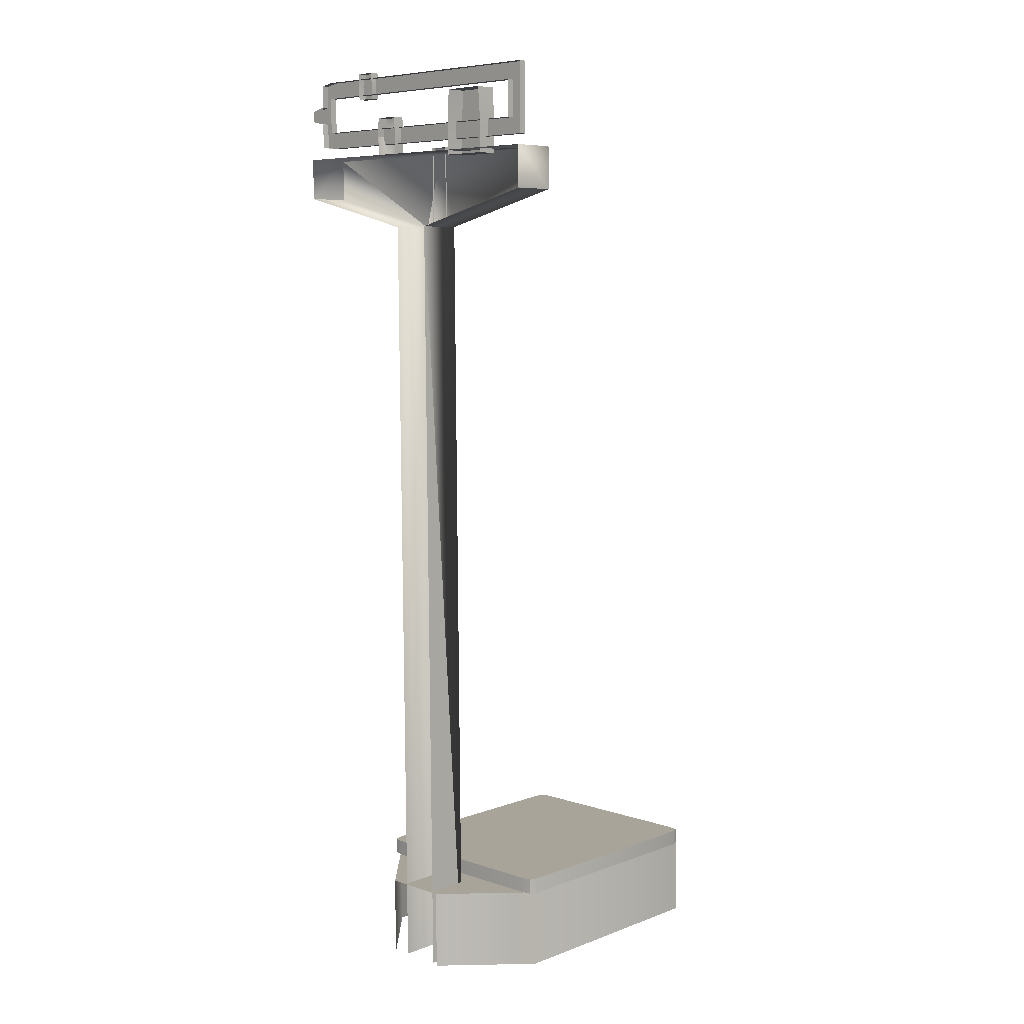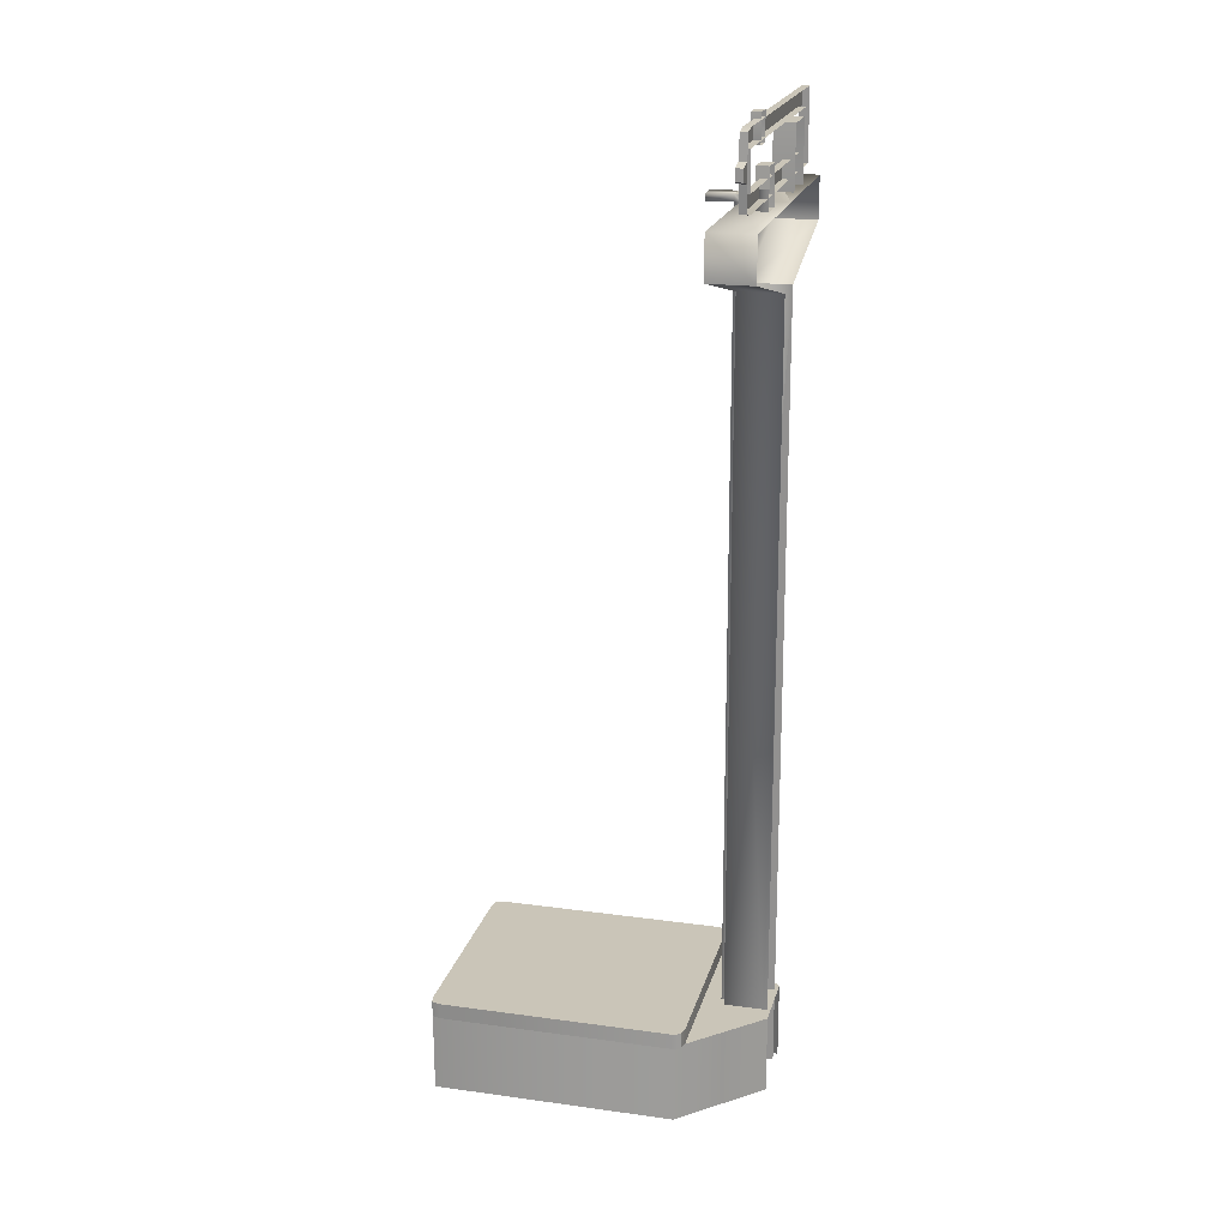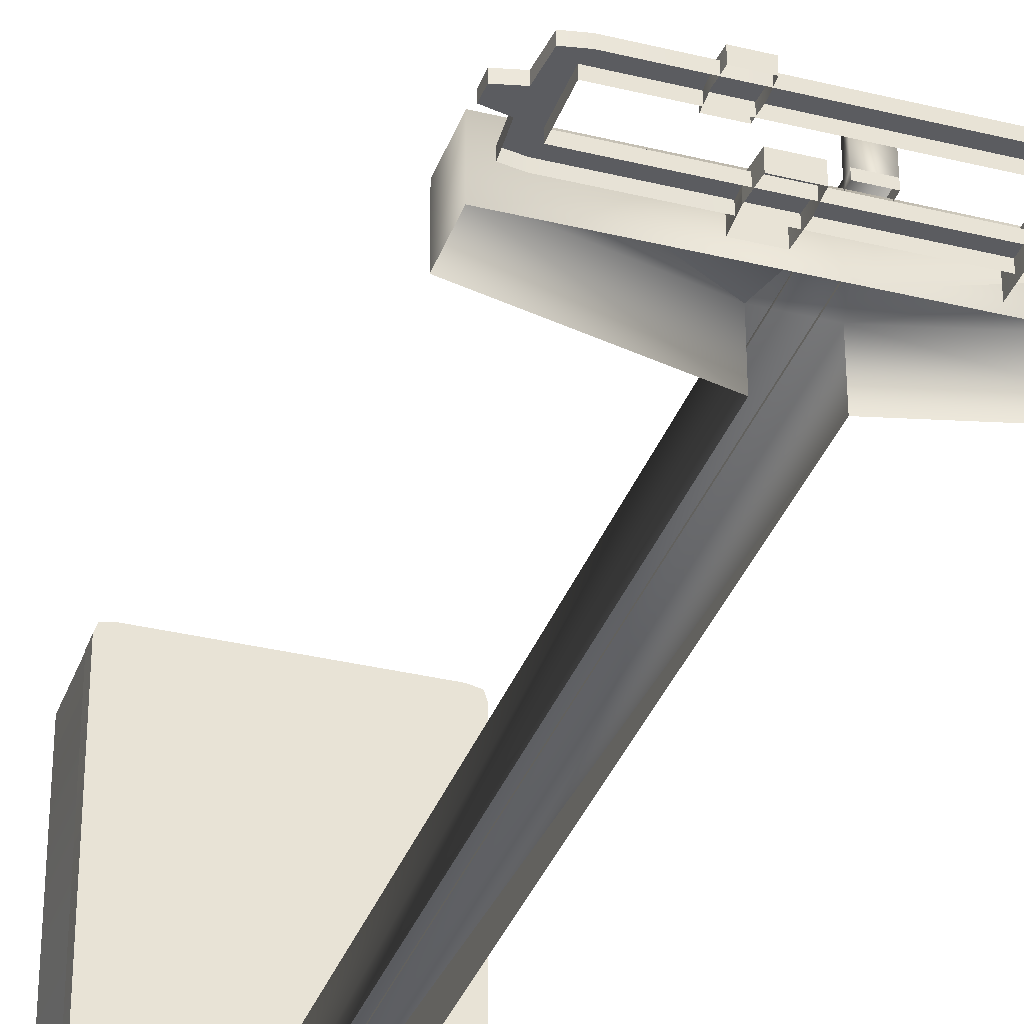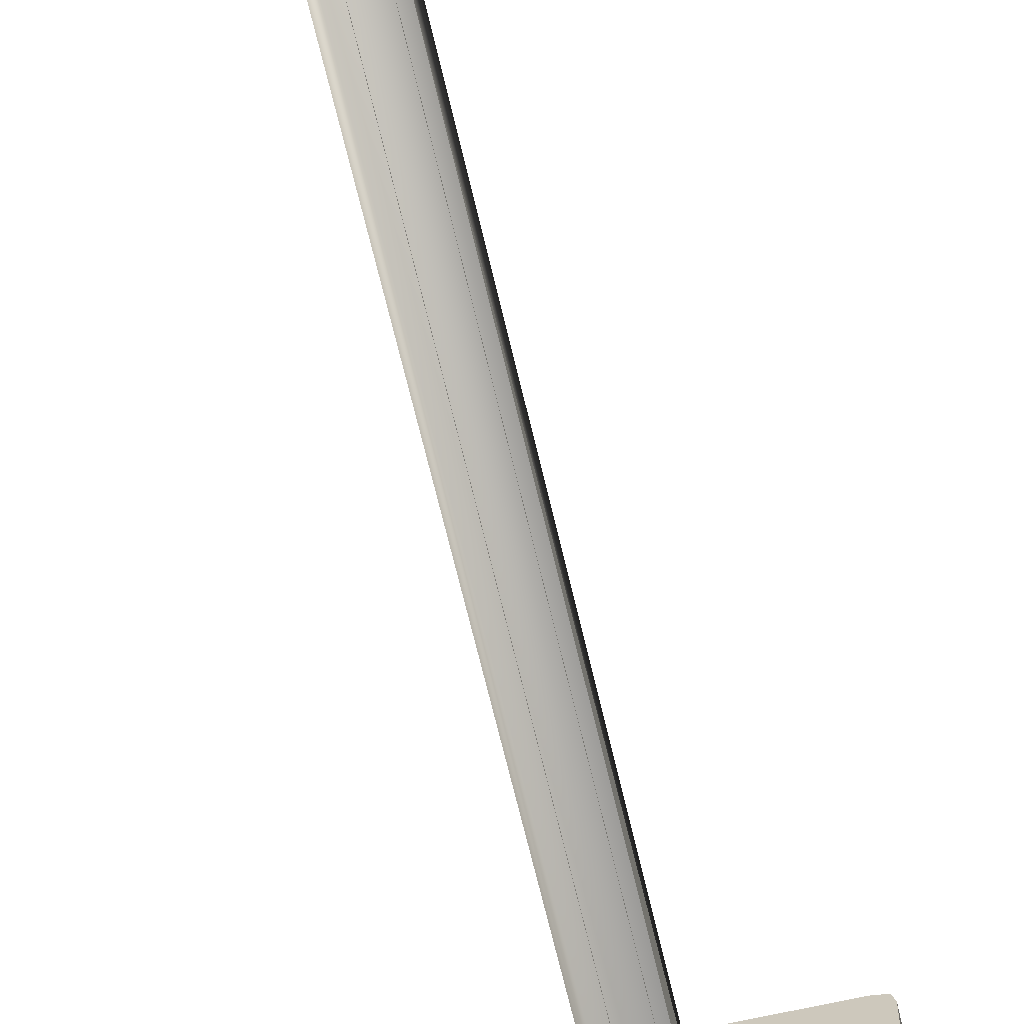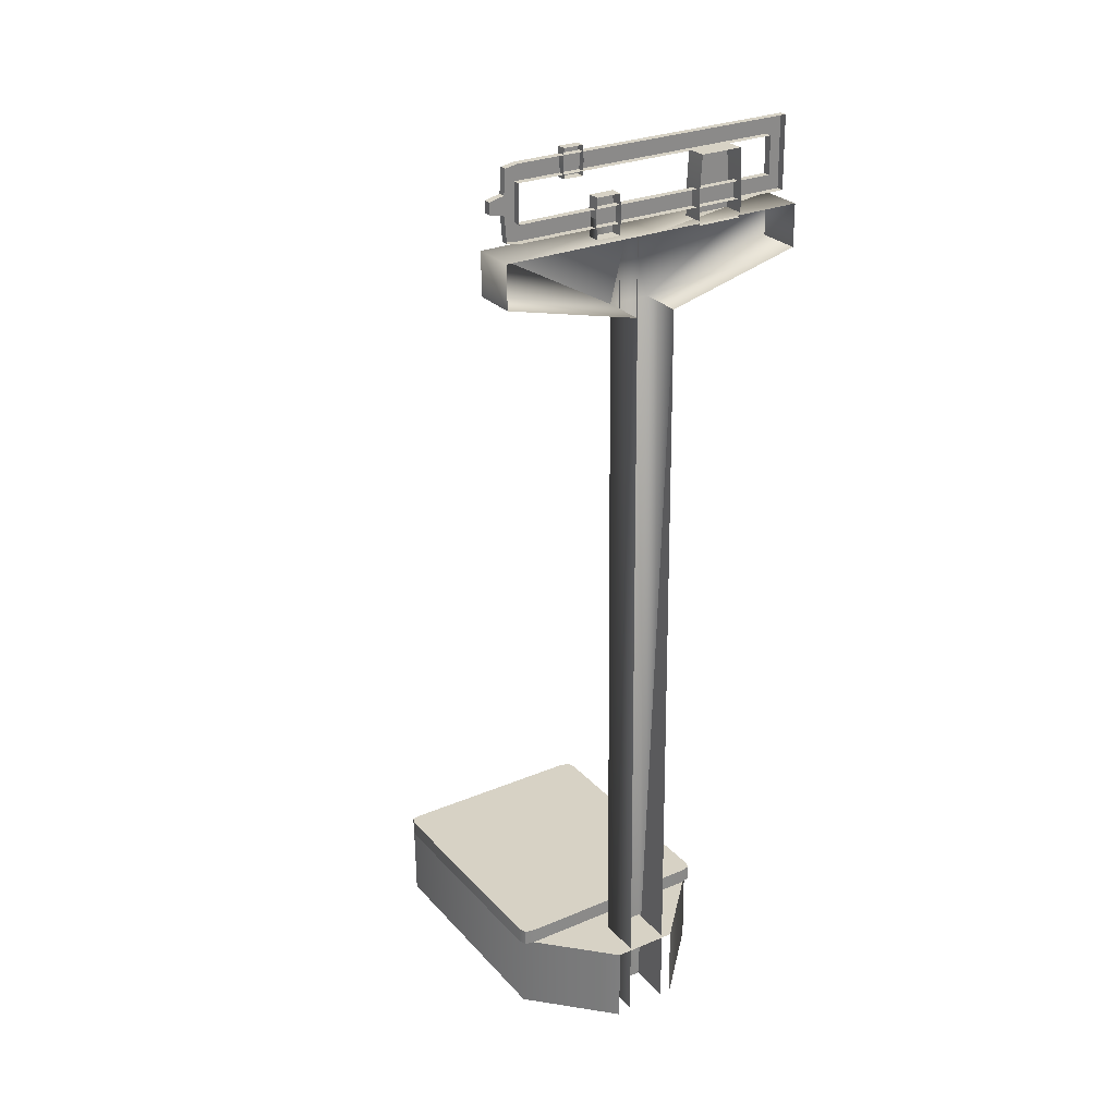
<metadata>
{"format":"obj","ext":"obj","renderer":"f3d","projection":"perspective","resolution":1024,"background":"white","views":[{"elev":7.5,"azim":-135.9,"up":"+Y"},{"elev":19.9,"azim":104.4,"up":"+Y"},{"elev":-34.7,"azim":161.1,"up":"+Z"},{"elev":-64.7,"azim":-167.6,"up":"+Z"},{"elev":27.2,"azim":147.8,"up":"+Y"}]}
</metadata>
<code>
g Model001_Model001_5_Material488_1.0_0.0_0.0
v -0.02021 1.712 -0.03341
v 0.01634 1.712 -0.04491
v -0.02023 1.712 -0.0448
v 0.01637 1.712 -0.03352
v 0.01634 1.712 -0.04491
v -0.02021 1.712 -0.03341
v -0.09925 1.691 -0.07422
v -0.186 1.758 -0.0739
v -0.1866 1.692 -0.07394
v -0.09861 1.757 -0.07418
v -0.186 1.758 -0.0739
v -0.09925 1.691 -0.07422
v -0.1817 1.815 -0.07387
v -0.1018 1.814 -0.07413
v 0.2914 1.696 -0.04317
v 0.03366 1.554 -0.04244
v 0.2906 1.617 -0.04322
v -0.003077 1.699 -0.04224
v 0.03366 1.554 -0.04244
v 0.2914 1.696 -0.04317
v -0.04264 1.555 -0.0422
v 0.01896 0.05428 -0.04336
v -0.05735 0.05488 -0.04311
v -0.2975 1.701 -0.04131
v -0.2983 1.621 -0.04135
v 0.1824 0.235 0.01095
v -0.2065 0.238 0.01218
v -0.2054 0.2377 0.4633
v 0.1835 0.2347 0.4621
v 0.1767 0.2347 0.4752
v 0.1926 0.2346 0.4719
v 0.1835 0.2347 0.4621
v -0.1904 0.2376 0.4772
v -0.2102 0.2377 0.4732
v -0.2156 0.2378 0.458
v -0.2166 0.2381 0.01757
v -0.2114 0.2381 0.002331
v -0.1907 0.2379 -0.0009929
v 0.1717 0.2351 -0.002997
v 0.1915 0.2349 0.001049
v 0.1968 0.2349 0.01625
v 0.1979 0.2345 0.4567
v 0.2555 1.851 -0.09196
v 0.2555 1.852 -0.1055
v 0.0004603 1.854 -0.09115
v 0.0004284 1.854 -0.1047
v -0.2822 1.856 -0.09026
v -0.2823 1.856 -0.1038
v 0.01624 1.698 -0.03353
v 0.001578 0.2064 -0.04583
v 0.01621 1.698 -0.04492
v 0.01637 1.712 -0.03352
v 0.01635 1.698 0.01473
v 0.01648 1.712 0.01473
v 0.01634 1.712 -0.04491
v 0.001606 0.2064 -0.03444
v 0.3095 1.776 -0.09218
v 0.3097 1.797 -0.09217
v 0.2823 1.769 -0.0921
v 0.2827 1.803 -0.09208
v 0.2551 1.808 -0.09199
v 0.2552 1.819 -0.09198
v 0.2797 1.847 -0.09204
v 0.2555 1.851 -0.09196
v 0.0001455 1.821 -0.09117
v 0.0004603 1.854 -0.09115
v -0.2514 1.823 -0.09037
v -0.2822 1.856 -0.09026
v -0.2835 1.722 -0.09034
v -0.2521 1.754 -0.09042
v -0.0008462 1.72 -0.09123
v -0.0005311 1.752 -0.09121
v 0.2542 1.718 -0.09204
v 0.2545 1.75 -0.09202
v 0.2785 1.722 -0.09211
v 0.2547 1.766 -0.09201
v -0.1907 0.2076 0.4772
v -0.2102 0.2377 0.4732
v -0.2105 0.2077 0.4732
v -0.1904 0.2376 0.4772
v -0.1904 0.2376 0.4772
v -0.1907 0.2076 0.4772
v 0.1767 0.2347 0.4752
v 0.1764 0.2047 0.4752
v 0.1926 0.2346 0.4719
v 0.1923 0.2045 0.4719
v -0.09925 1.691 -0.07422
v -0.1867 1.692 -0.1128
v -0.09935 1.691 -0.1131
v -0.1866 1.692 -0.07394
v -0.1018 1.814 -0.07413
v -0.0987 1.757 -0.1131
v -0.1019 1.814 -0.113
v -0.09861 1.757 -0.07418
v -0.09935 1.691 -0.1131
v -0.09925 1.691 -0.07422
v 0.1714 0.205 -0.003016
v 0.1915 0.2349 0.001049
v 0.1912 0.2049 0.001033
v 0.1717 0.2351 -0.002997
v -0.1907 0.2379 -0.0009929
v -0.191 0.2079 -0.001008
v -0.2114 0.2381 0.002331
v -0.2117 0.208 0.002313
v -0.1817 1.815 -0.07387
v -0.1019 1.814 -0.113
v -0.1818 1.815 -0.1128
v -0.1018 1.814 -0.07413
v -0.1866 1.692 -0.07394
v -0.1861 1.758 -0.1128
v -0.1867 1.692 -0.1128
v -0.186 1.758 -0.0739
v -0.1818 1.815 -0.1128
v -0.1817 1.815 -0.07387
v -0.03497 0.2067 -0.03432
v -0.02036 1.699 -0.04481
v -0.03499 0.2067 -0.04571
v -0.02034 1.699 -0.03342
v -0.02023 1.712 -0.0448
v -0.02021 1.712 -0.03341
v -0.02034 1.699 -0.03342
v -0.03497 0.2067 -0.03432
v -0.2169 0.2081 0.01755
v -0.2114 0.2381 0.002331
v -0.2117 0.208 0.002313
v -0.2166 0.2381 0.01757
v -0.2159 0.2078 0.458
v -0.2156 0.2378 0.458
v -0.2105 0.2077 0.4732
v -0.2102 0.2377 0.4732
v -0.2138 0.05607 0.01552
v -0.07282 0.207 -0.1314
v -0.07431 0.05507 -0.1315
v -0.2123 0.208 0.01561
v -0.2123 0.208 0.01561
v 0.05061 0.2061 -0.1318
v -0.07282 0.207 -0.1314
v 0.1908 0.2049 0.01433
v 0.1908 0.2049 0.01433
v 0.04912 0.0541 -0.1319
v 0.05061 0.2061 -0.1318
v 0.1893 0.0529 0.01424
v 0.1904 0.05257 0.4717
v -0.2112 0.2077 0.4731
v -0.2127 0.05574 0.473
v 0.1918 0.2045 0.4718
v 0.1918 0.2045 0.4718
v 0.1904 0.05257 0.4717
v -0.2127 0.05574 0.473
v -0.2112 0.2077 0.4731
v 0.2912 1.696 -0.1256
v -0.003272 1.699 -0.1246
v -0.2975 1.701 -0.04131
v -0.2977 1.701 -0.1237
v 0.05988 1.7 -0.08519
v 0.05819 1.736 -0.1079
v 0.05982 1.7 -0.108
v 0.05825 1.736 -0.08516
v 0.06066 1.772 -0.1079
v 0.06072 1.772 -0.08514
v 0.03347 1.554 -0.1248
v 0.2904 1.617 -0.1256
v -0.2985 1.621 -0.1237
v -0.04284 1.555 -0.1246
v 0.2904 1.617 -0.1256
v 0.2906 1.617 -0.04322
v -0.2983 1.621 -0.04135
v -0.2985 1.621 -0.1237
v 0.01876 0.05434 -0.1258
v -0.05735 0.05488 -0.04311
v -0.04284 1.555 -0.1246
v -0.05754 0.05494 -0.1255
v 0.2826 1.803 -0.1056
v 0.3094 1.776 -0.1057
v 0.2823 1.77 -0.1056
v 0.3096 1.797 -0.1057
v 0.2823 1.77 -0.1056
v 0.3095 1.776 -0.09218
v 0.2823 1.769 -0.0921
v 0.3094 1.776 -0.1057
v 0.2827 1.803 -0.09208
v 0.3096 1.797 -0.1057
v 0.2826 1.803 -0.1056
v 0.3097 1.797 -0.09217
v 0.3097 1.797 -0.09217
v 0.3094 1.776 -0.1057
v 0.3096 1.797 -0.1057
v 0.3095 1.776 -0.09218
v 0.2797 1.847 -0.09204
v 0.2826 1.803 -0.1056
v 0.2797 1.847 -0.1056
v 0.2827 1.803 -0.09208
v 0.2785 1.722 -0.09211
v 0.2542 1.718 -0.1056
v 0.2785 1.722 -0.1057
v 0.2542 1.718 -0.09204
v -0.2521 1.754 -0.09042
v -0.2514 1.823 -0.1039
v -0.2514 1.823 -0.09037
v -0.2521 1.754 -0.104
v -0.0008778 1.72 -0.1048
v -0.0008462 1.72 -0.09123
v -0.2836 1.722 -0.1039
v -0.2835 1.722 -0.09034
v -0.0005311 1.752 -0.09121
v -0.2521 1.754 -0.104
v -0.2521 1.754 -0.09042
v -0.0005634 1.752 -0.1048
v 0.2545 1.75 -0.09202
v 0.2545 1.75 -0.1056
v 0.2547 1.766 -0.09201
v 0.2545 1.75 -0.1056
v 0.2545 1.75 -0.09202
v 0.2546 1.766 -0.1056
v 0.255 1.808 -0.1055
v 0.2551 1.808 -0.09199
v 0.2552 1.819 -0.1055
v 0.2552 1.819 -0.09198
v 0.2823 1.769 -0.0921
v 0.2785 1.722 -0.1057
v 0.2823 1.77 -0.1056
v 0.2785 1.722 -0.09211
v 0.2797 1.847 -0.1056
v 0.2797 1.847 -0.09204
v -0.2835 1.722 -0.09034
v -0.2823 1.856 -0.1038
v -0.2836 1.722 -0.1039
v -0.2822 1.856 -0.09026
v -0.02034 1.699 -0.03342
v -0.02009 1.712 0.01485
v -0.02021 1.712 -0.03341
v -0.02022 1.699 0.01484
v 0.1678 1.812 -0.08662
v 0.1305 1.838 -0.08649
v 0.1318 1.812 -0.08651
v 0.1696 1.837 -0.08661
v 0.1324 1.863 -0.08648
v 0.1682 1.863 -0.08659
v 0.2552 1.819 -0.09198
v 0.0001136 1.821 -0.1047
v 0.2552 1.819 -0.1055
v 0.0001455 1.821 -0.09117
v -0.2514 1.823 -0.1039
v -0.2514 1.823 -0.09037
v 0.1678 1.812 -0.08662
v 0.1318 1.812 -0.1039
v 0.1678 1.812 -0.104
v 0.1318 1.812 -0.08651
v 0.1682 1.863 -0.08659
v 0.1696 1.837 -0.104
v 0.1682 1.863 -0.104
v 0.1696 1.837 -0.08661
v 0.1678 1.812 -0.104
v 0.1678 1.812 -0.08662
v 0.1976 0.2045 0.4567
v 0.1926 0.2346 0.4719
v 0.1923 0.2045 0.4719
v 0.1979 0.2345 0.4567
v 0.1965 0.2048 0.01624
v 0.1968 0.2349 0.01625
v 0.1912 0.2049 0.001033
v 0.1915 0.2349 0.001049
v 0.06072 1.772 -0.08514
v 0.1062 1.772 -0.1081
v 0.06066 1.772 -0.1079
v 0.1063 1.772 -0.08529
v 0.1063 1.772 -0.08529
v 0.108 1.736 -0.1081
v 0.1062 1.772 -0.1081
v 0.108 1.736 -0.08532
v 0.108 1.736 -0.08532
v 0.1056 1.7 -0.1081
v 0.108 1.736 -0.1081
v 0.1057 1.7 -0.08533
v 0.1057 1.7 -0.08533
v 0.05982 1.7 -0.108
v 0.1056 1.7 -0.1081
v 0.05988 1.7 -0.08519
v 0.05825 1.736 -0.08516
v 0.05988 1.7 -0.08519
v 0.06072 1.772 -0.08514
v 0.1063 1.772 -0.08529
v 0.1324 1.863 -0.08648
v 0.1682 1.863 -0.104
v 0.1324 1.863 -0.1039
v 0.1682 1.863 -0.08659
v 0.1318 1.812 -0.08651
v 0.1305 1.838 -0.1039
v 0.1318 1.812 -0.1039
v 0.1305 1.838 -0.08649
v 0.1324 1.863 -0.1039
v 0.1324 1.863 -0.08648
f -292 -291 -290
f -289 -288 -287
f -286 -285 -284
f -283 -282 -281
f -283 -280 -285
f -279 -280 -283
f -278 -277 -276
f -275 -274 -273
f -275 -272 -277
f -277 -272 -271
f -271 -272 -270
f -269 -272 -275
f -269 -268 -272
f -267 -266 -265
f -267 -265 -264
f -263 -262 -261
f -264 -260 -263
f -264 -265 -260
f -259 -260 -265
f -259 -265 -258
f -258 -265 -266
f -258 -266 -257
f -257 -266 -256
f -255 -256 -266
f -255 -266 -267
f -254 -255 -267
f -254 -267 -253
f -253 -267 -252
f -267 -264 -252
f -252 -264 -251
f -264 -262 -251
f -250 -249 -248
f -248 -249 -247
f -248 -247 -246
f -246 -247 -245
f -244 -243 -242
f -244 -242 -241
f -241 -240 -244
f -239 -240 -241
f -241 -242 -238
f -237 -243 -244
f -236 -235 -234
f -234 -235 -233
f -232 -234 -233
f -232 -233 -231
f -231 -233 -230
f -231 -230 -229
f -229 -228 -231
f -227 -228 -229
f -227 -226 -228
f -225 -226 -227
f -224 -226 -225
f -224 -223 -226
f -222 -223 -224
f -222 -221 -223
f -220 -221 -222
f -220 -219 -221
f -218 -219 -220
f -218 -234 -219
f -217 -219 -234
f -217 -234 -232
f -216 -215 -214
f -213 -215 -216
f -212 -211 -210
f -210 -216 -209
f -210 -209 -208
f -208 -209 -207
f -206 -205 -204
f -203 -205 -206
f -202 -201 -200
f -199 -201 -202
f -199 -198 -201
f -197 -198 -199
f -196 -195 -194
f -193 -195 -196
f -193 -196 -192
f -192 -196 -191
f -192 -191 -190
f -190 -191 -189
f -188 -187 -186
f -185 -187 -188
f -184 -183 -182
f -181 -183 -184
f -181 -180 -183
f -179 -180 -181
f -178 -177 -176
f -175 -177 -178
f -175 -174 -177
f -173 -174 -175
f -237 -172 -171
f -244 -172 -237
f -170 -169 -168
f -170 -167 -169
f -166 -167 -170
f -166 -165 -167
f -164 -165 -166
f -164 -163 -165
f -162 -161 -160
f -159 -161 -162
f -158 -157 -156
f -155 -157 -158
f -154 -153 -152
f -151 -153 -154
f -150 -149 -148
f -147 -149 -150
f -146 -151 -154
f -145 -151 -146
f -144 -159 -162
f -143 -159 -144
f -142 -275 -278
f -141 -275 -142
f -141 -140 -275
f -139 -269 -141
f -138 -137 -136
f -135 -137 -138
f -135 -134 -137
f -133 -134 -135
f -132 -276 -277
f -131 -276 -132
f -272 -130 -129
f -268 -130 -272
f -128 -278 -127
f -142 -278 -128
f -126 -139 -125
f -269 -139 -126
f -277 -124 -132
f -271 -124 -277
f -123 -122 -121
f -272 -122 -270
f -120 -119 -118
f -117 -119 -120
f -116 -115 -114
f -113 -115 -116
f -112 -111 -110
f -109 -111 -112
f -108 -107 -106
f -105 -107 -108
f -104 -103 -102
f -101 -103 -104
f -100 -99 -98
f -97 -99 -100
f -96 -95 -94
f -93 -95 -96
f -97 -92 -99
f -91 -92 -97
f -91 -90 -92
f -89 -90 -91
f -88 -87 -86
f -88 -85 -87
f -84 -85 -88
f -84 -83 -85
f -82 -81 -80
f -79 -81 -82
f -79 -82 -78
f -78 -82 -77
f -78 -77 -76
f -76 -77 -75
f -74 -73 -72
f -71 -73 -74
f -250 -70 -249
f -69 -70 -250
f -68 -67 -66
f -65 -67 -68
f -64 -63 -62
f -61 -63 -172
f -62 -239 -241
f -63 -239 -62
f -244 -61 -172
f -240 -61 -244
f -240 -63 -61
f -239 -63 -240
f -60 -59 -58
f -57 -59 -60
f -57 -56 -59
f -55 -56 -57
f -54 -53 -52
f -51 -53 -54
f -51 -50 -53
f -49 -50 -51
f -48 -47 -46
f -45 -47 -48
f -44 -43 -42
f -41 -43 -44
f -41 -40 -43
f -39 -40 -41
f -38 -37 -36
f -38 -35 -37
f -34 -35 -38
f -34 -33 -35
f -32 -33 -34
f -32 -31 -33
f -30 -29 -28
f -27 -29 -30
f -26 -25 -24
f -23 -25 -26
f -22 -21 -20
f -19 -21 -22
f -18 -17 -16
f -15 -17 -18
f -19 -14 -13
f -22 -14 -19
f -22 -12 -14
f -11 -12 -22
f -10 -9 -8
f -7 -9 -10
f -6 -5 -4
f -3 -5 -6
f -3 -2 -5
f -1 -2 -3

</code>
